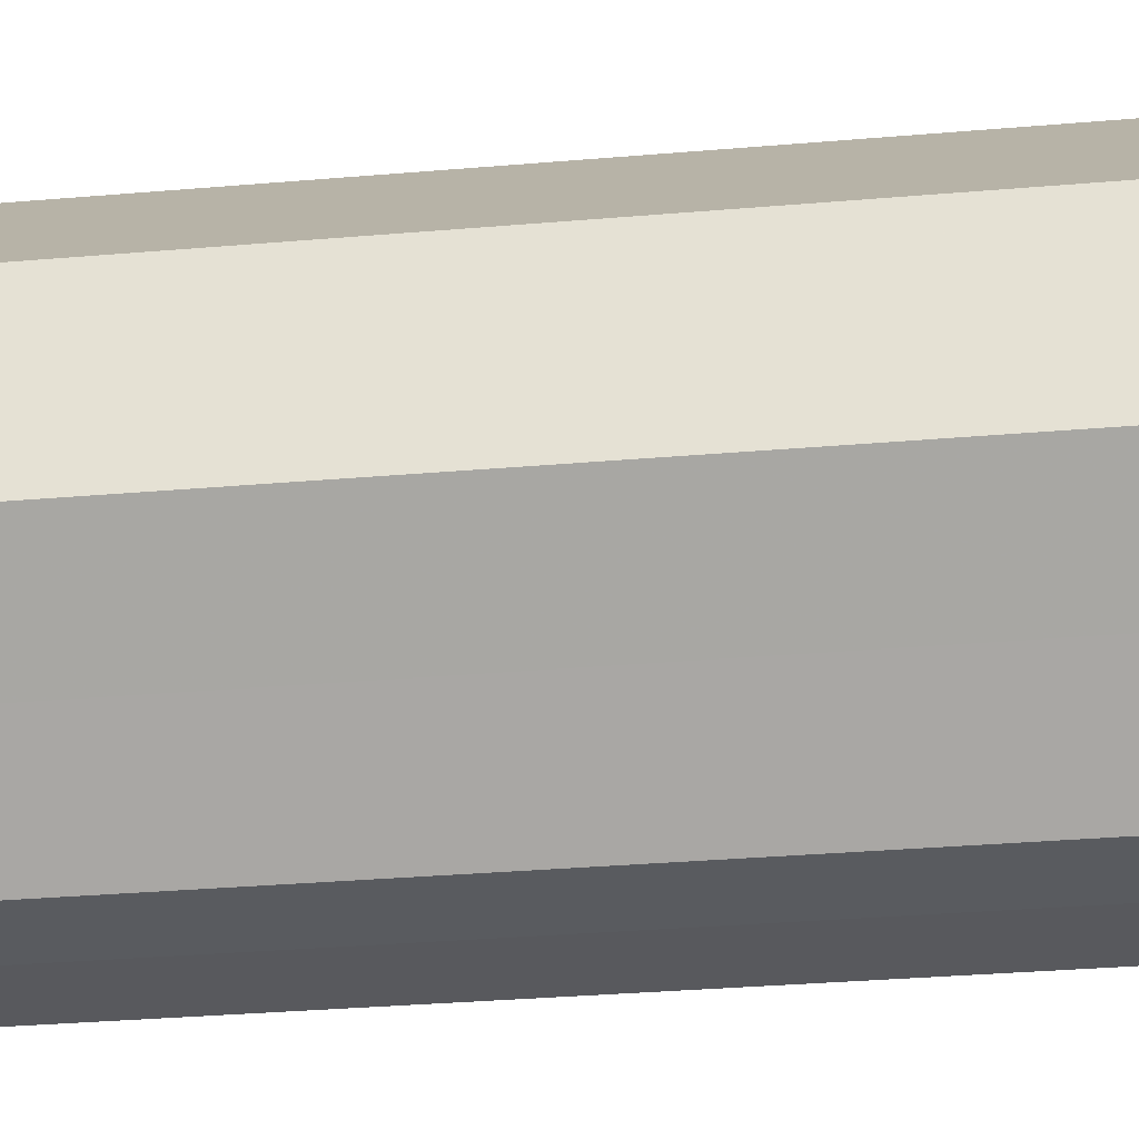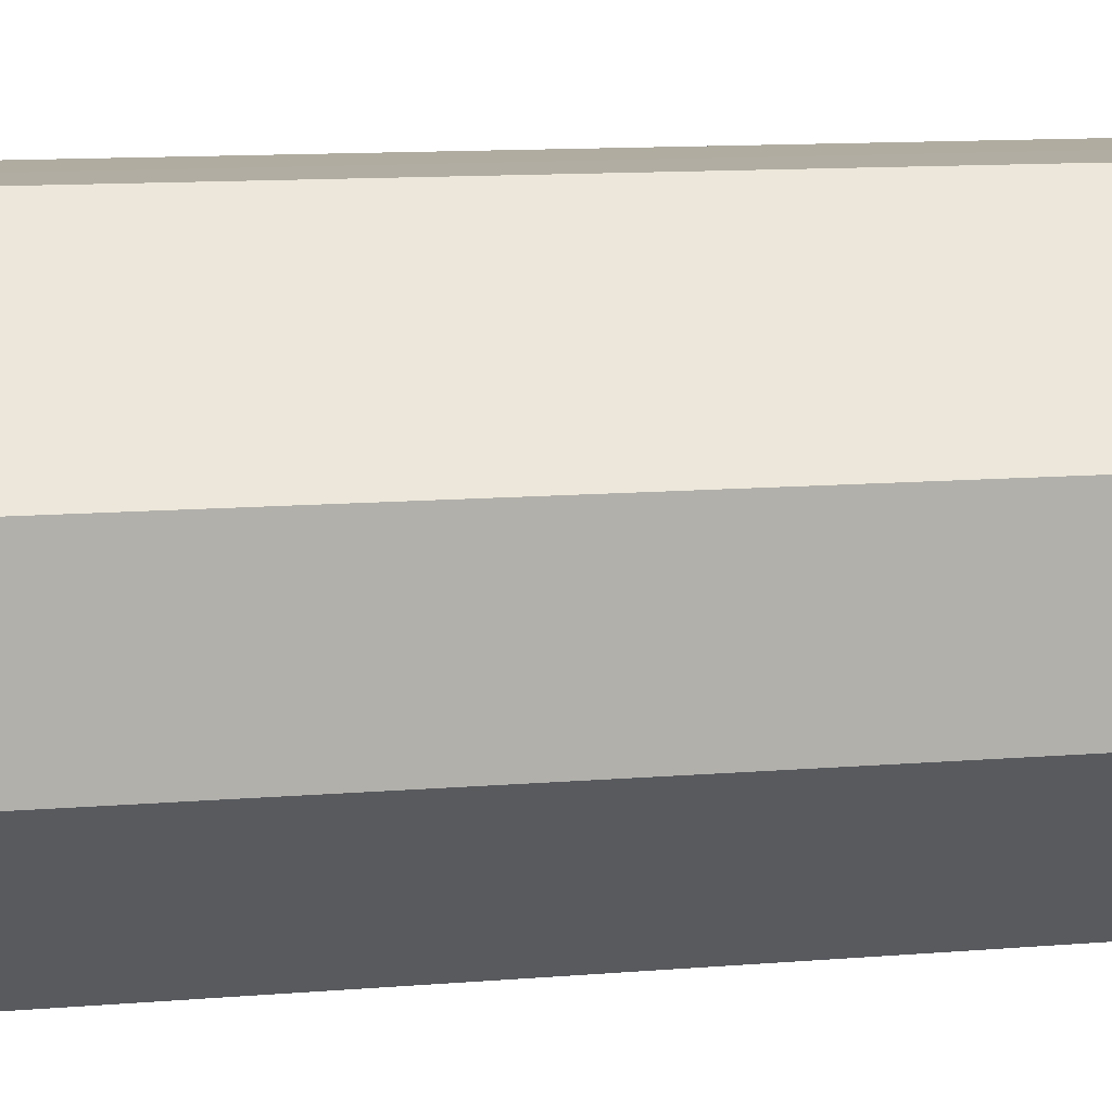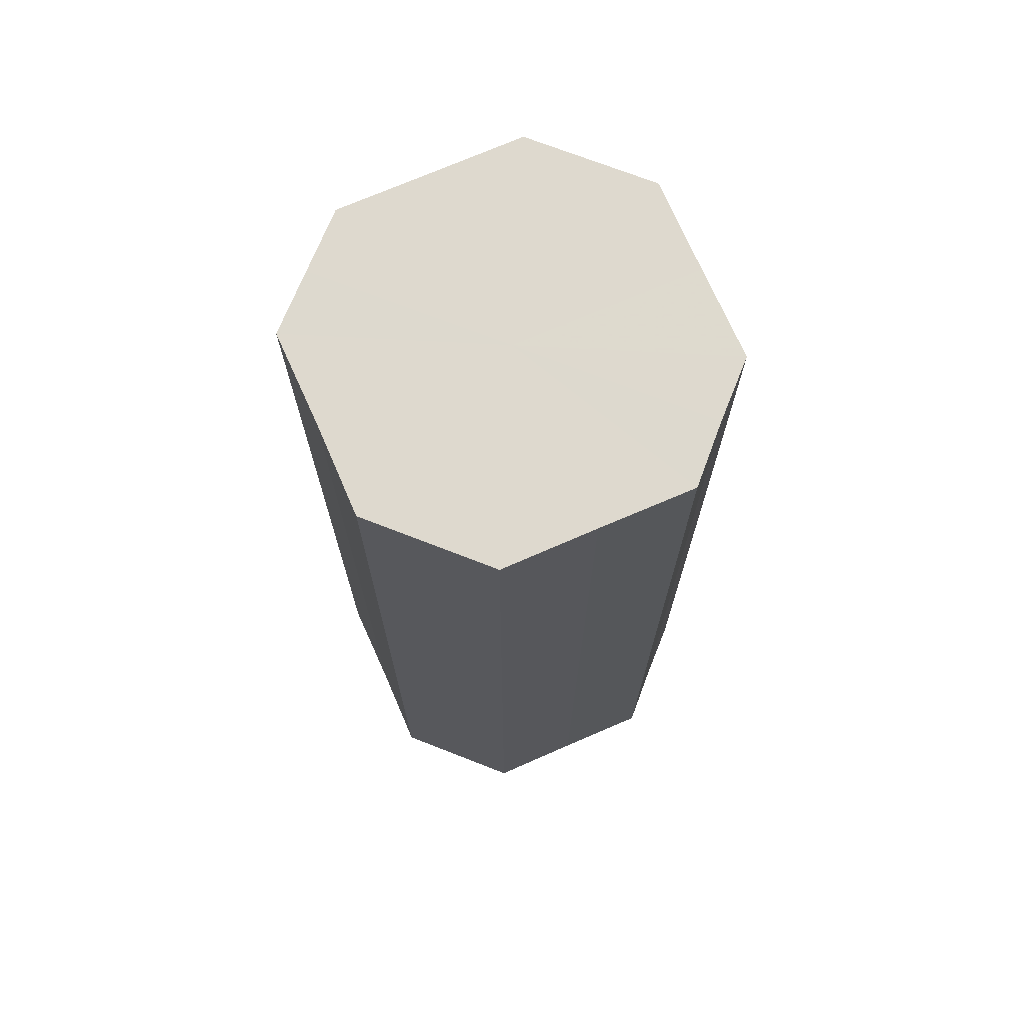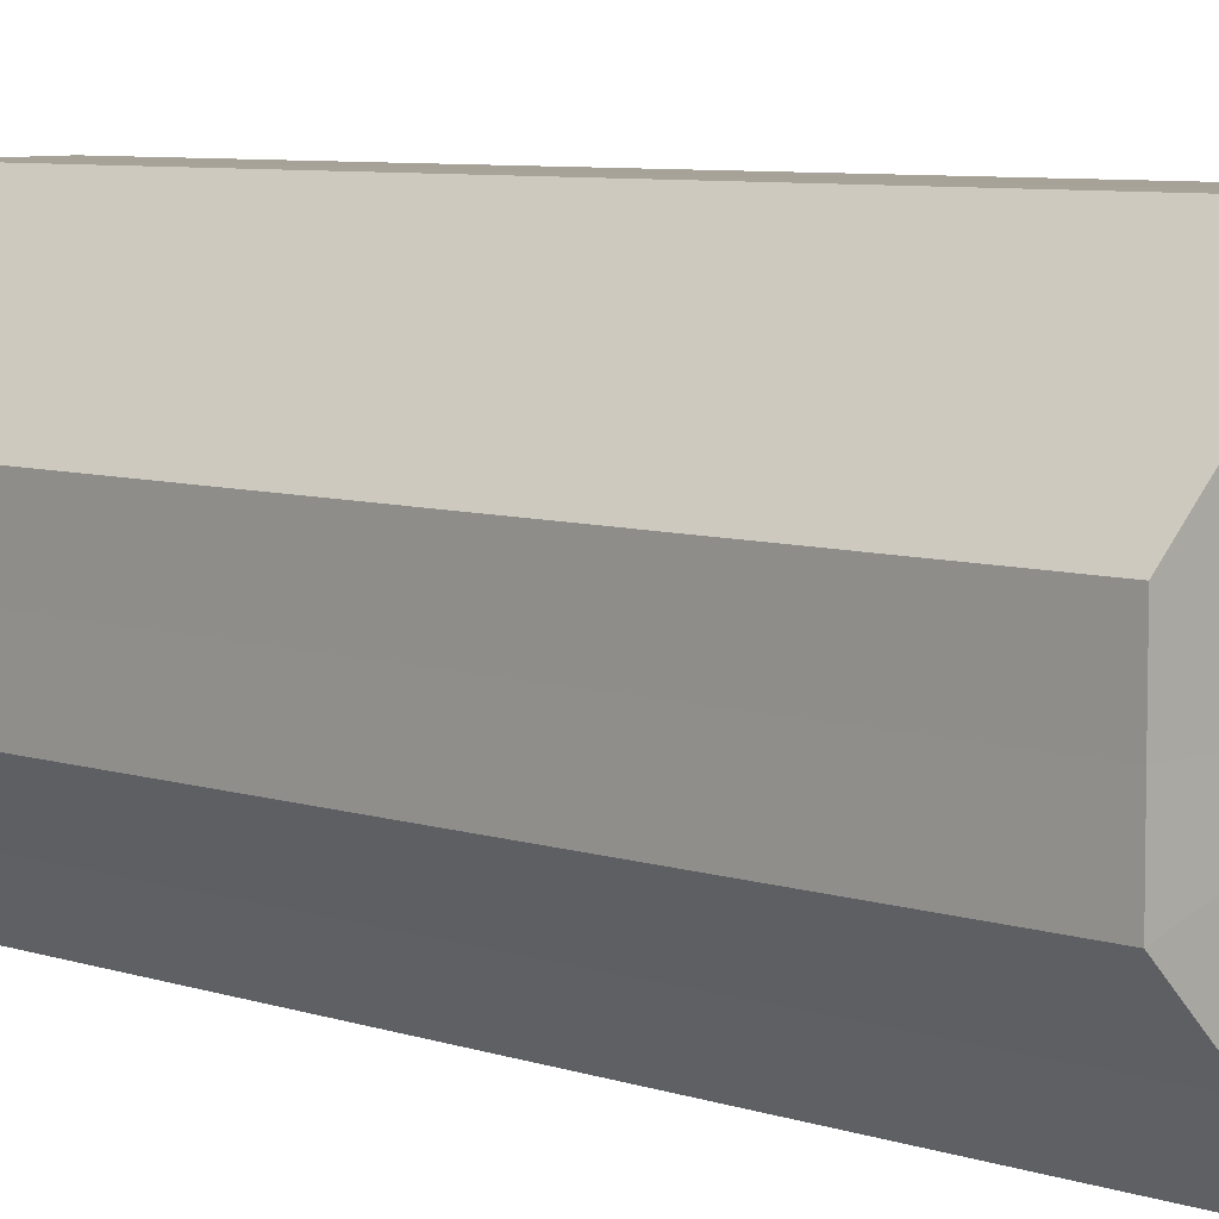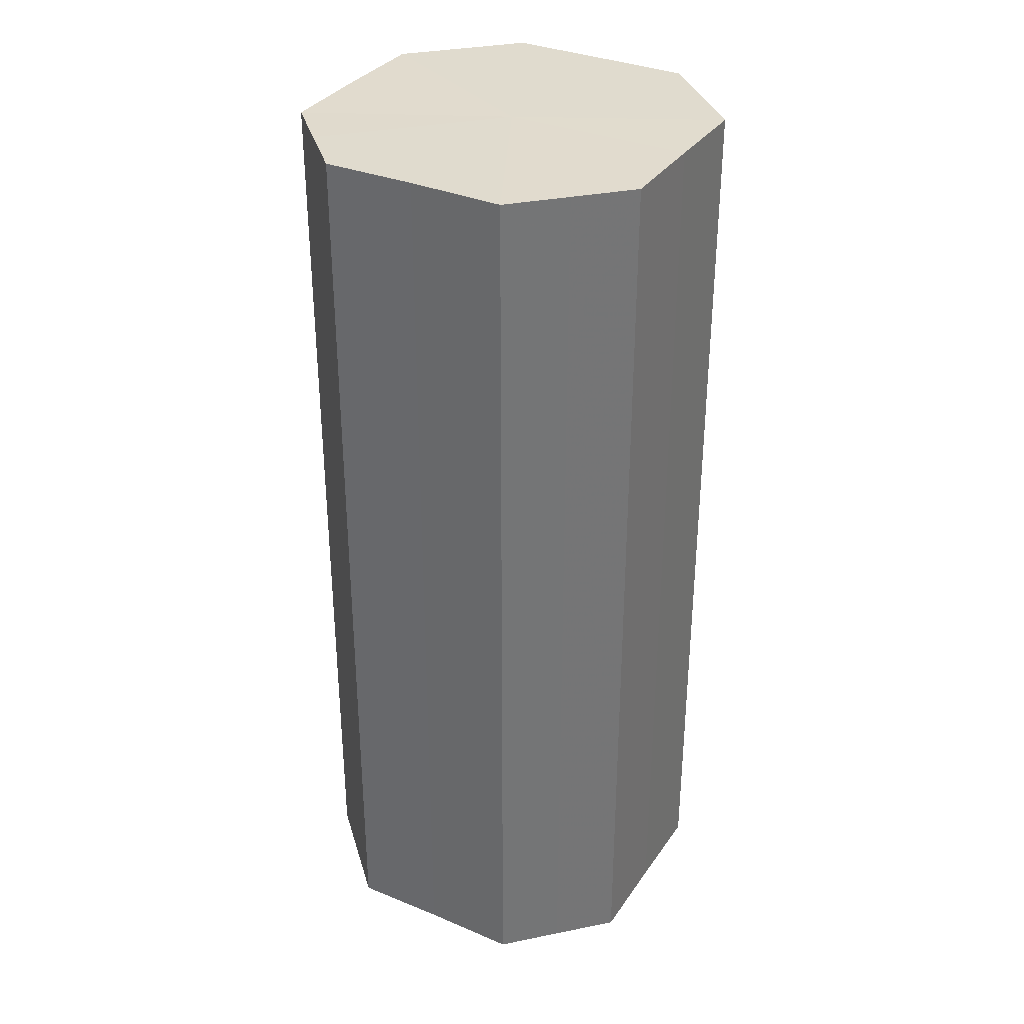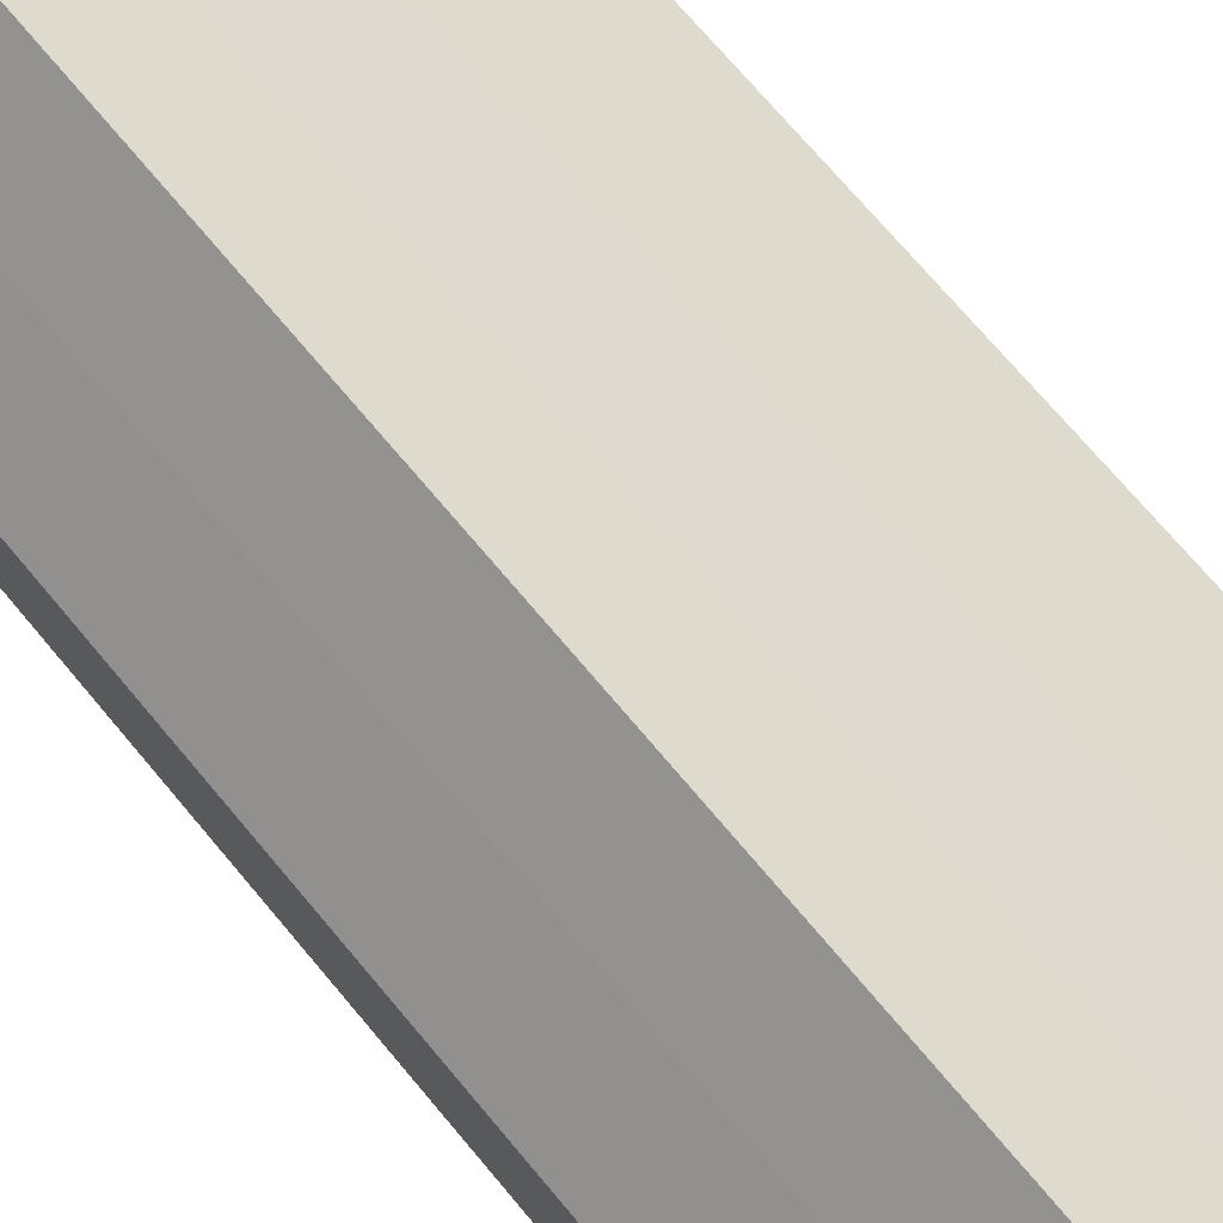
<metadata>
{"format":"obj","ext":"obj","renderer":"f3d","projection":"perspective","resolution":1024,"background":"white","views":[{"elev":-31.2,"azim":97.2,"up":"+Y"},{"elev":10.6,"azim":77.6,"up":"+Y"},{"elev":71.5,"azim":21.4,"up":"+Z"},{"elev":6.8,"azim":-45.0,"up":"+Y"},{"elev":33.7,"azim":-15.5,"up":"+Z"},{"elev":71.4,"azim":-39.9,"up":"+Y"}]}
</metadata>
<code>
o 24554
v 2202 1864 7.412
v 2202 1864 7.412
v 2202 1864 7.554
v 2202 1864 7.412
v 2202 1864 7.554
v 2202 1864 7.412
v 2202 1864 7.554
v 2202 1864 7.412
v 2202 1864 7.554
v 2202 1864 7.412
v 2202 1864 7.554
v 2202 1864 7.412
v 2202 1864 7.554
v 2202 1864 7.412
v 2202 1864 7.554
v 2202 1864 7.412
v 2202 1864 7.554
v 2202 1864 7.412
v 2202 1864 7.554
v 2202 1864 7.412
v 2202 1864 7.554
v 2202 1864 7.412
v 2202 1864 7.554
v 2202 1864 7.412
v 2202 1864 7.554
v 2202 1864 7.412
v 2202 1864 7.554
v 2202 1864 7.412
v 2202 1864 7.554
v 2202 1864 7.412
v 2202 1864 7.554
v 2202 1864 7.554
v 2202 1864 7.554
v 2202 1864 7.412
v 2202 1864 7.554
v 2202 1864 7.412
v 2202 1864 7.554
v 2202 1864 7.554
v 2202 1864 7.412
v 2202 1864 7.554
v 2202 1864 7.412
v 2202 1864 7.412
v 2202 1864 7.554
v 2202 1864 7.554
v 2202 1864 7.412
v 2202 1864 7.554
v 2202 1864 7.412
v 2202 1864 7.412
v 2202 1864 7.554
v 2202 1864 7.554
v 2202 1864 7.412
v 2202 1864 7.554
v 2202 1864 7.412
v 2202 1864 7.412
v 2202 1864 7.554
v 2202 1864 7.554
v 2202 1864 7.412
v 2202 1864 7.554
v 2202 1864 7.412
v 2202 1864 7.412
v 2202 1864 7.554
v 2202 1864 7.554
v 2202 1864 7.412
v 2202 1864 7.412
v 2202 1864 7.412
v 2202 1864 7.412
v 2202 1864 7.412
v 2202 1864 7.412
v 2202 1864 7.412
v 2202 1864 7.412
v 2202 1864 7.412
v 2202 1864 7.412
v 2202 1864 7.412
v 2202 1864 7.412
v 2202 1864 7.412
v 2202 1864 7.412
v 2202 1864 7.412
v 2202 1864 7.412
v 2202 1864 7.412
v 2202 1864 7.412
v 2202 1864 7.412
v 2202 1864 7.554
v 2202 1864 7.554
v 2202 1864 7.554
v 2202 1864 7.554
v 2202 1864 7.554
v 2202 1864 7.554
v 2202 1864 7.554
v 2202 1864 7.554
v 2202 1864 7.554
v 2202 1864 7.554
v 2202 1864 7.554
v 2202 1864 7.554
v 2202 1864 7.554
v 2202 1864 7.554
v 2202 1864 7.554
v 2202 1864 7.554
v 2202 1864 7.554
f 1 2 3
f 2 4 5
f 6 1 7
f 4 8 9
f 10 6 11
f 8 12 13
f 14 10 15
f 12 16 17
f 18 14 19
f 16 20 21
f 22 18 23
f 20 24 25
f 26 22 27
f 24 28 29
f 30 26 31
f 28 30 32
f 33 34 35
f 35 36 37
f 38 39 33
f 40 41 38
f 37 42 43
f 44 45 40
f 46 47 44
f 43 48 49
f 50 51 46
f 52 53 50
f 49 54 55
f 56 57 52
f 58 59 56
f 55 60 61
f 62 63 58
f 61 64 62
f 65 66 67
f 65 68 66
f 65 67 69
f 65 70 68
f 65 69 71
f 65 72 70
f 65 71 73
f 65 74 72
f 65 73 75
f 65 76 74
f 65 75 77
f 65 78 76
f 65 77 79
f 65 80 78
f 65 79 81
f 65 81 80
f 82 83 84
f 82 85 83
f 82 84 86
f 82 87 85
f 82 86 88
f 82 89 87
f 82 88 90
f 82 91 89
f 82 90 92
f 82 93 91
f 82 92 94
f 82 95 93
f 82 94 96
f 82 97 95
f 82 96 98
f 82 98 97

</code>
